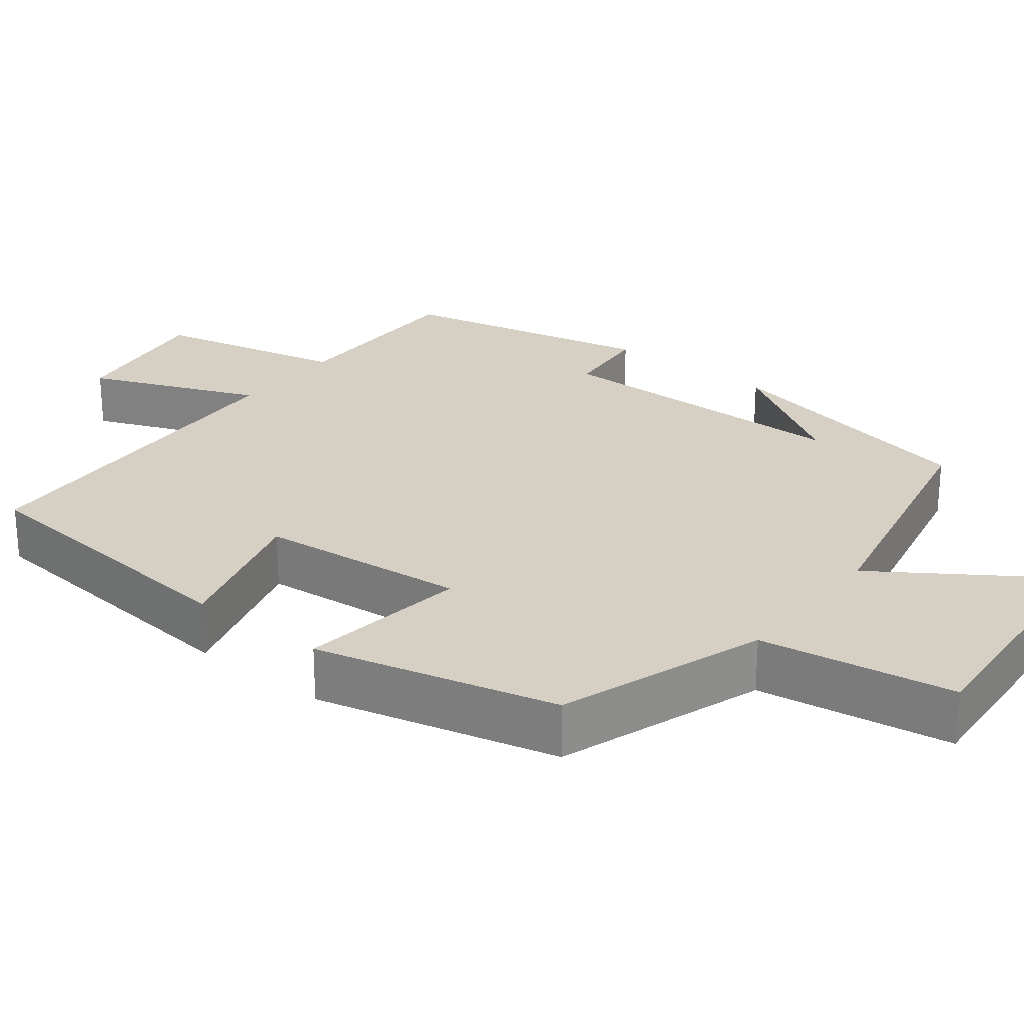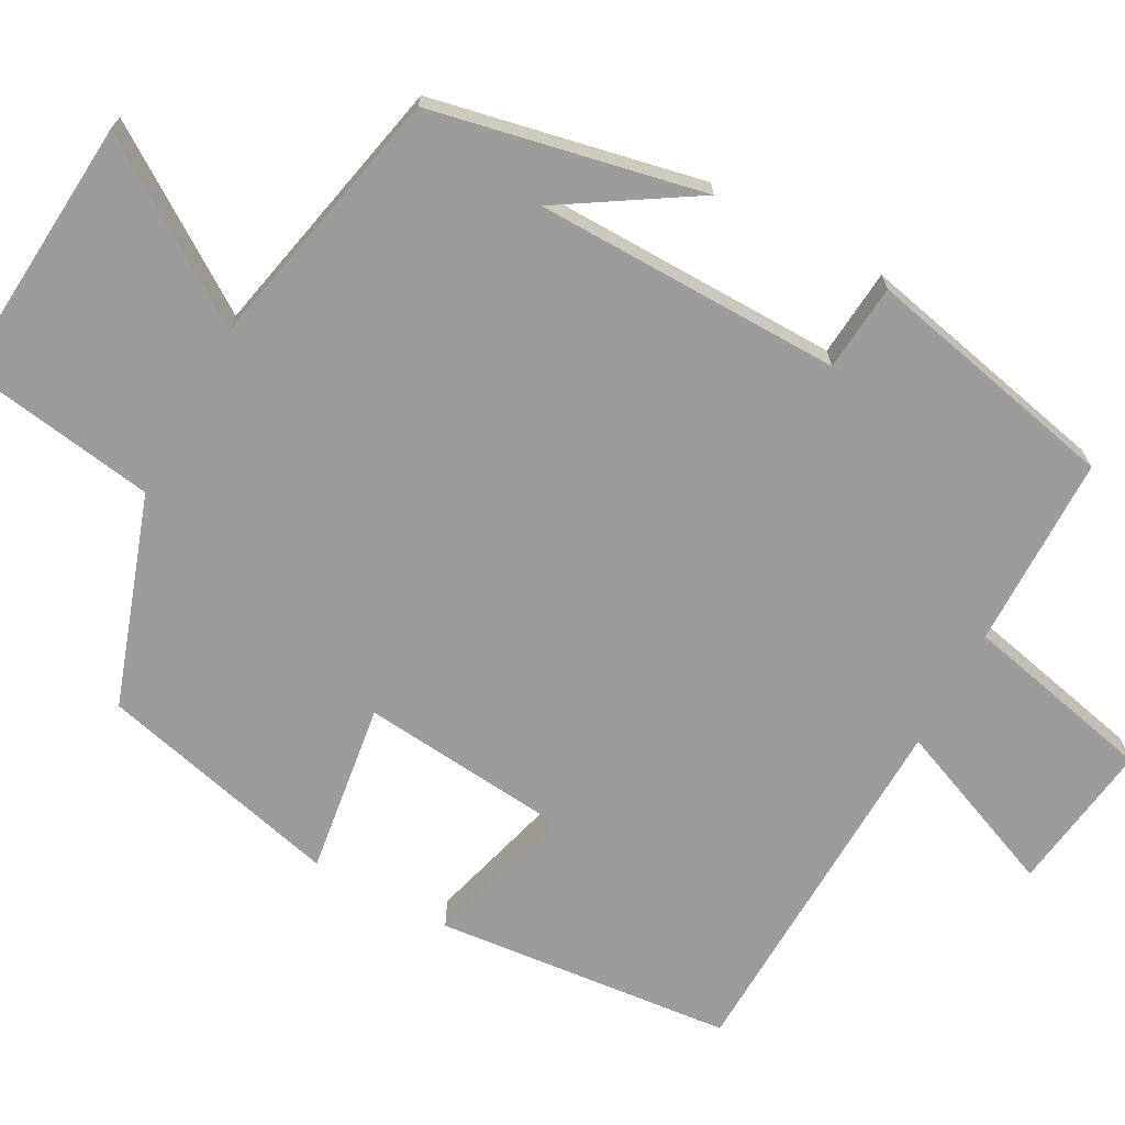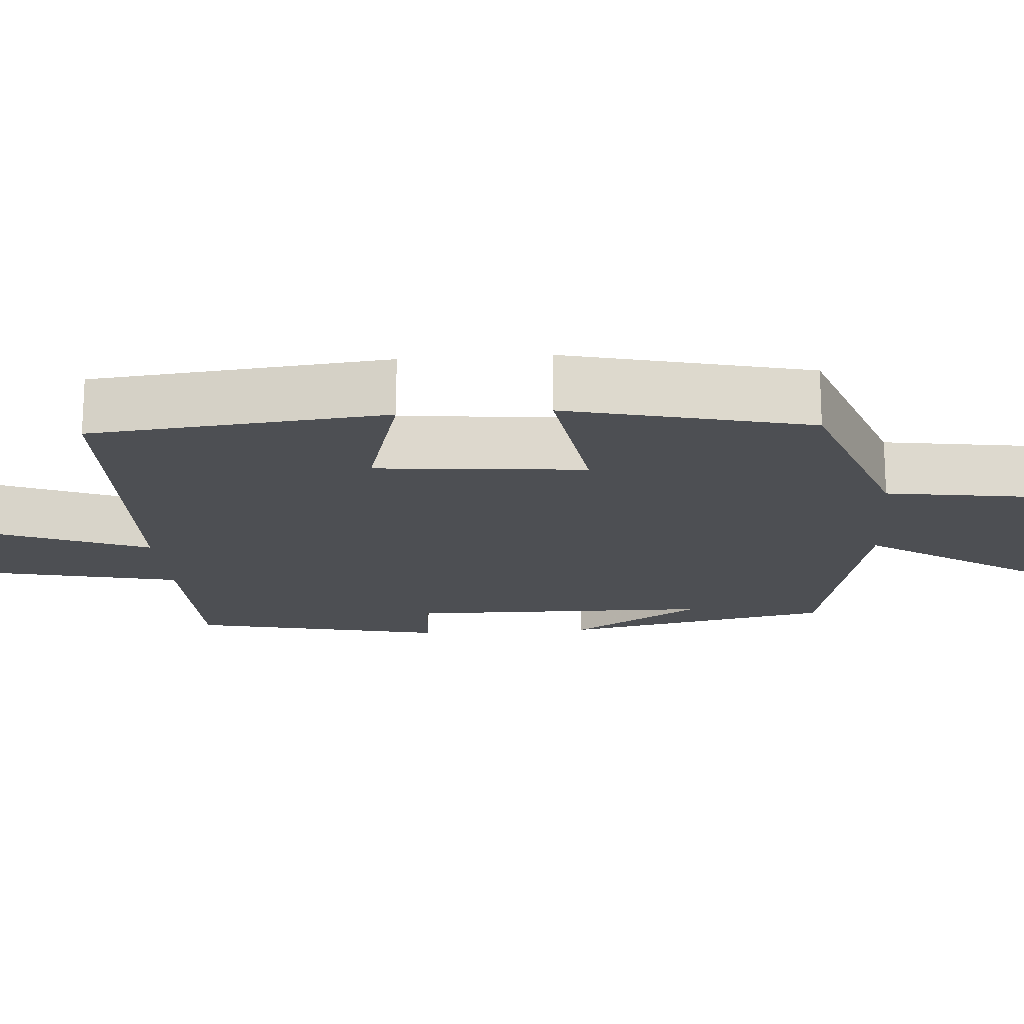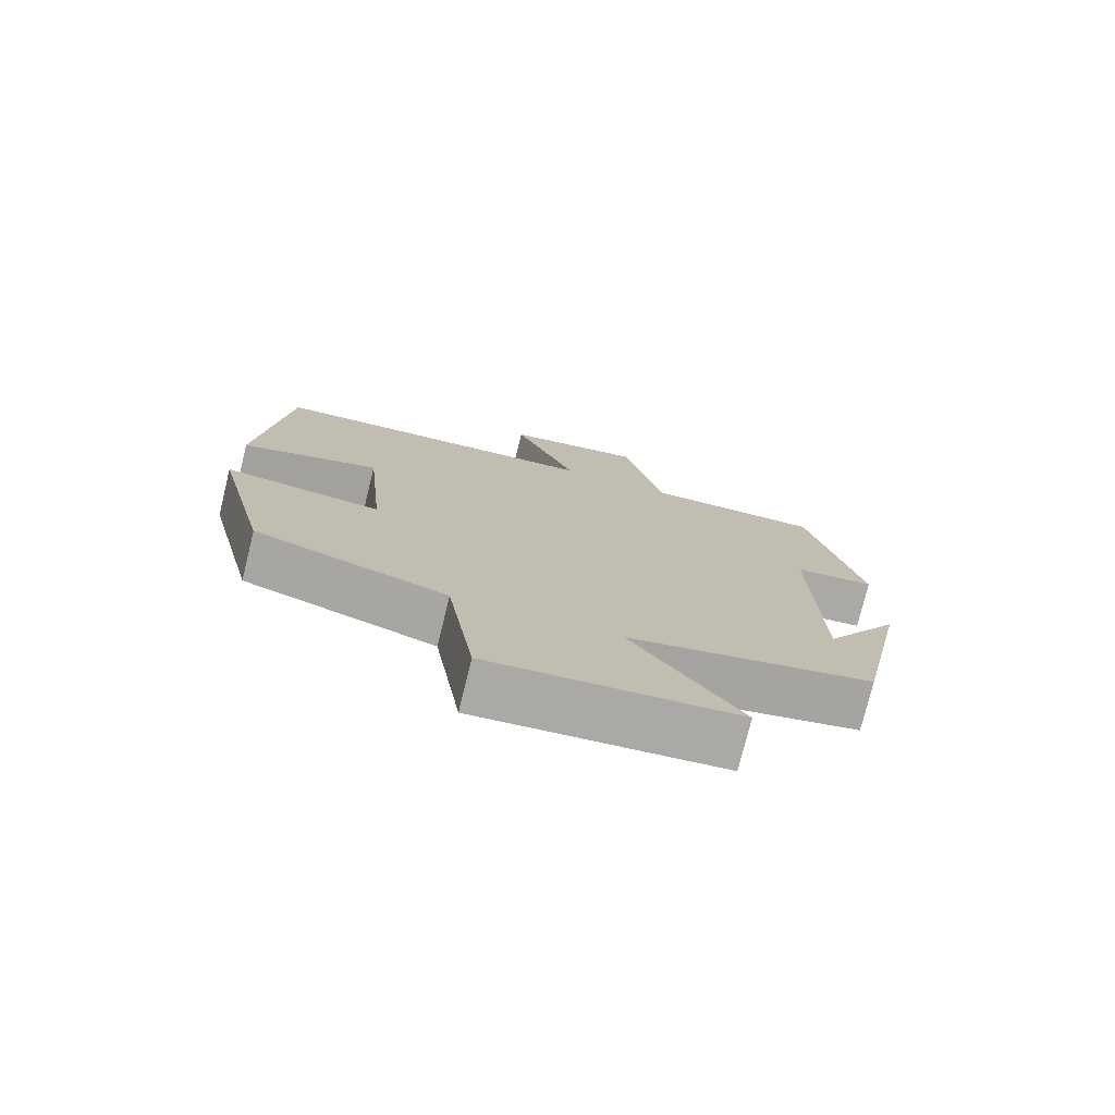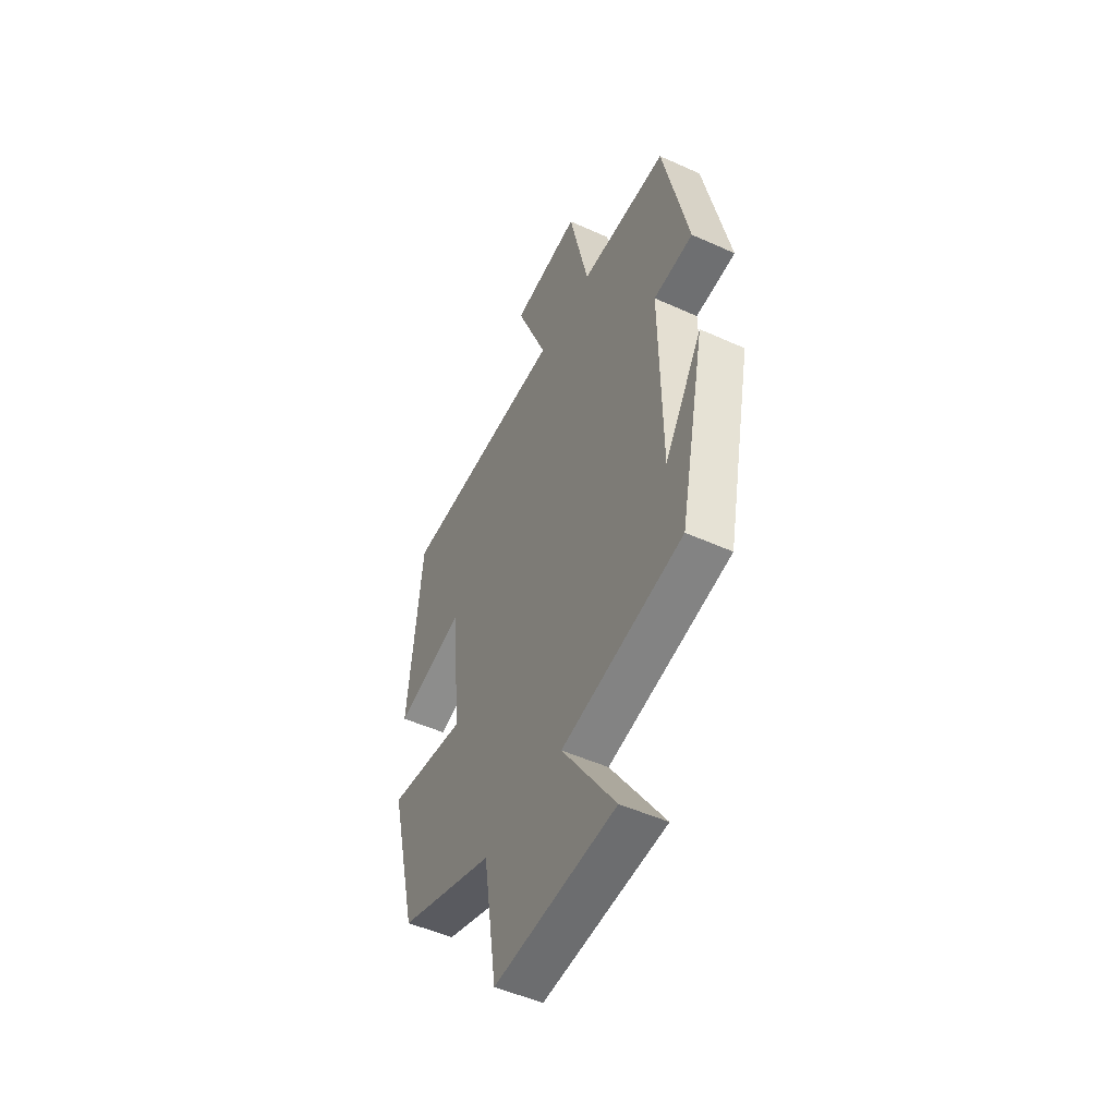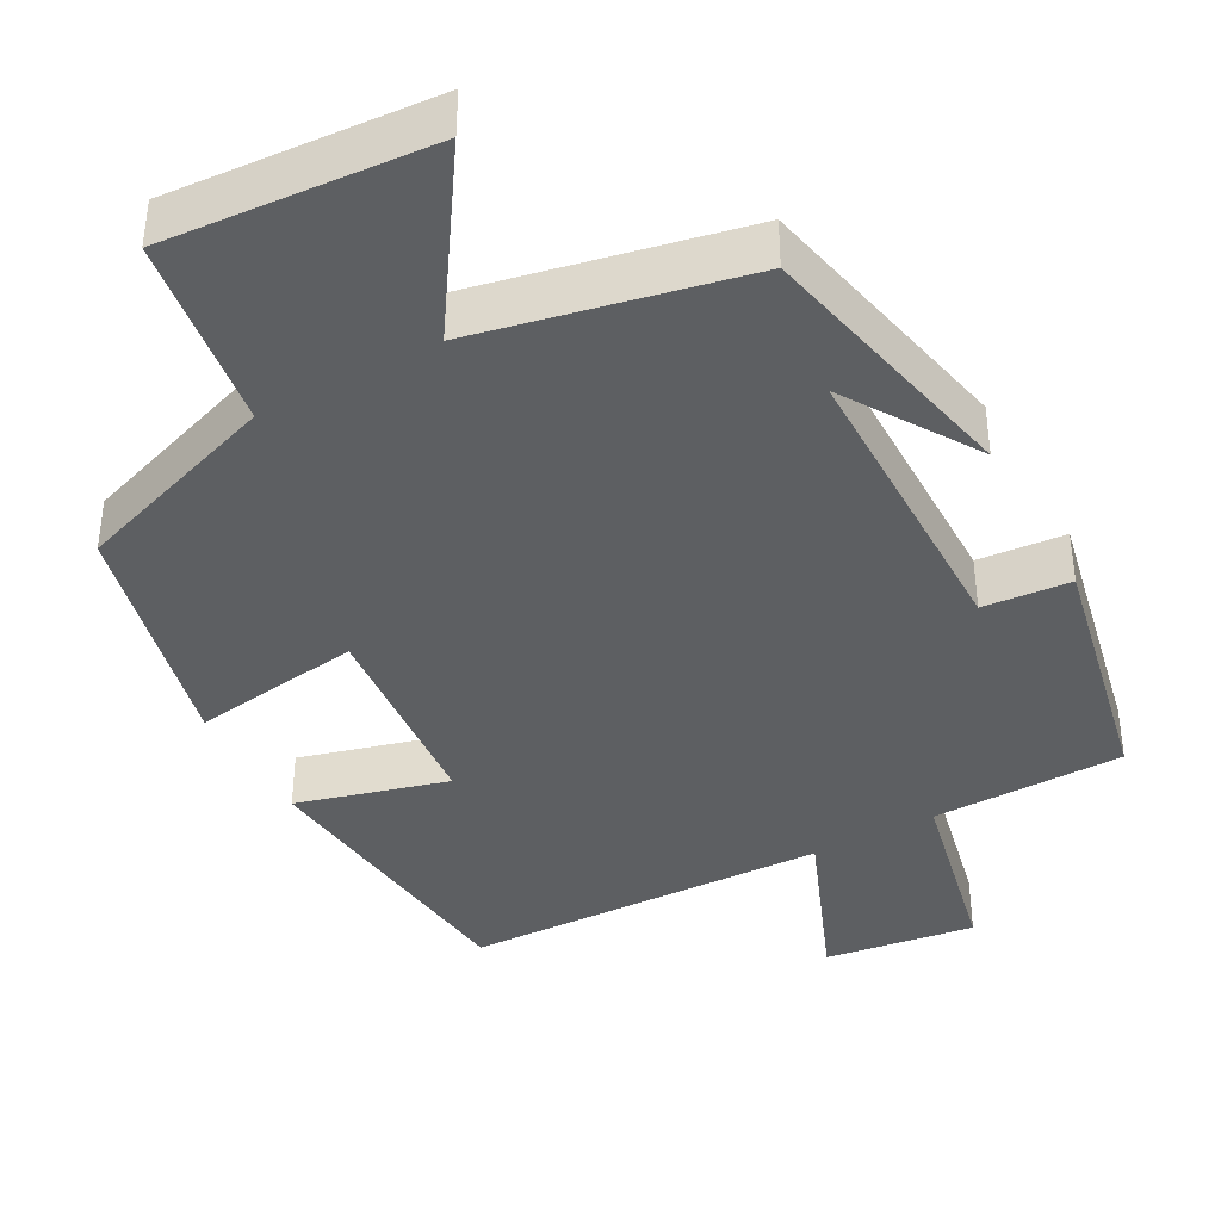
<metadata>
{"format":"obj","ext":"obj","renderer":"f3d","projection":"perspective","resolution":1024,"background":"white","views":[{"elev":26.0,"azim":128.0,"up":"+Y"},{"elev":-70.1,"azim":-118.5,"up":"+Y"},{"elev":-17.6,"azim":94.4,"up":"+Y"},{"elev":-76.3,"azim":166.2,"up":"+Z"},{"elev":-49.9,"azim":-116.5,"up":"+Z"},{"elev":-39.6,"azim":-151.1,"up":"+Y"}]}
</metadata>
<code>
v -0.427 0.07 -0.426
v -0.5 0.07 -0.072
v -0.392 0.07 -0.244
v -0.386 0.07 0.156
v -0.5 0.07 0.166
v -0.427 0.07 0.498
v -0.176 0.07 0.5
v -0.12 0.07 0.749
v 0.076 0.07 0.721
v -0.014 0.07 0.5
v 0.461 0.07 0.482
v 0.5 0.07 0.096
v 0.304 0.07 0.151
v 0.278 0.07 -0.121
v 0.5 0.07 -0.09
v 0.423 0.07 -0.407
v 0.152 0.07 -0.5
v 0.113 0.07 -0.755
v -0.233 0.07 -0.729
v -0.08 0.07 -0.5
v -0.427 0 -0.426
v -0.5 0 -0.072
v -0.392 0 -0.244
v -0.386 0 0.156
v -0.5 0 0.166
v -0.427 0 0.498
v -0.176 0 0.5
v -0.12 0 0.749
v 0.076 0 0.721
v -0.014 0 0.5
v 0.461 0 0.482
v 0.5 0 0.096
v 0.304 0 0.151
v 0.278 0 -0.121
v 0.5 0 -0.09
v 0.423 0 -0.407
v 0.152 0 -0.5
v 0.113 0 -0.755
v -0.233 0 -0.729
v -0.08 0 -0.5
f 17 18 19 20
f 14 15 16 17
f 13 14 17 20
f 10 11 12 13
f 10 13 20 1
f 7 8 9 10
f 4 5 6 7
f 3 4 7 10
f 1 2 3
f 1 3 10
f 40 39 38 37
f 37 36 35 34
f 40 37 34 33
f 33 32 31 30
f 21 40 33 30
f 30 29 28 27
f 27 26 25 24
f 30 27 24 23
f 23 22 21
f 30 23 21
f 1 21 22 2
f 2 22 23 3
f 3 23 24 4
f 4 24 25 5
f 5 25 26 6
f 6 26 27 7
f 7 27 28 8
f 8 28 29 9
f 9 29 30 10
f 10 30 31 11
f 11 31 32 12
f 12 32 33 13
f 13 33 34 14
f 14 34 35 15
f 15 35 36 16
f 16 36 37 17
f 17 37 38 18
f 18 38 39 19
f 19 39 40 20
f 20 40 21 1

</code>
